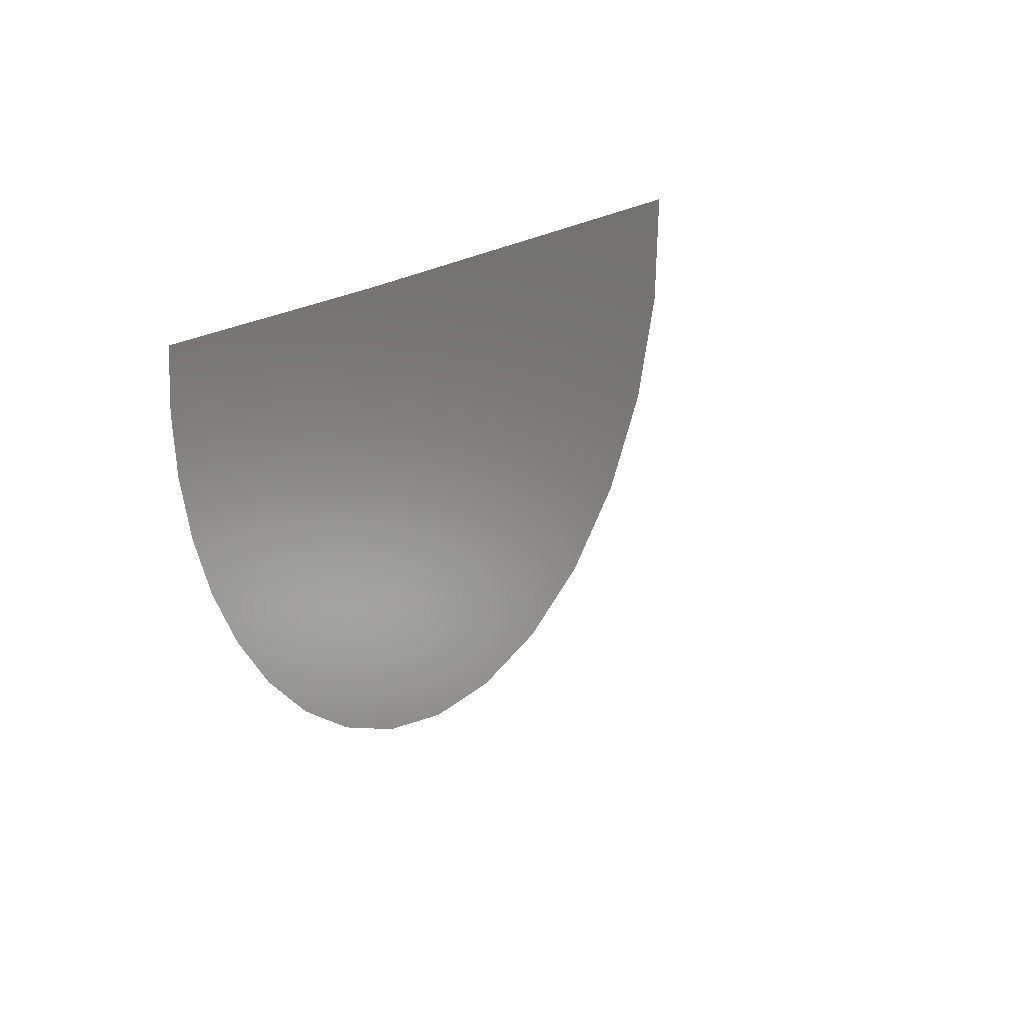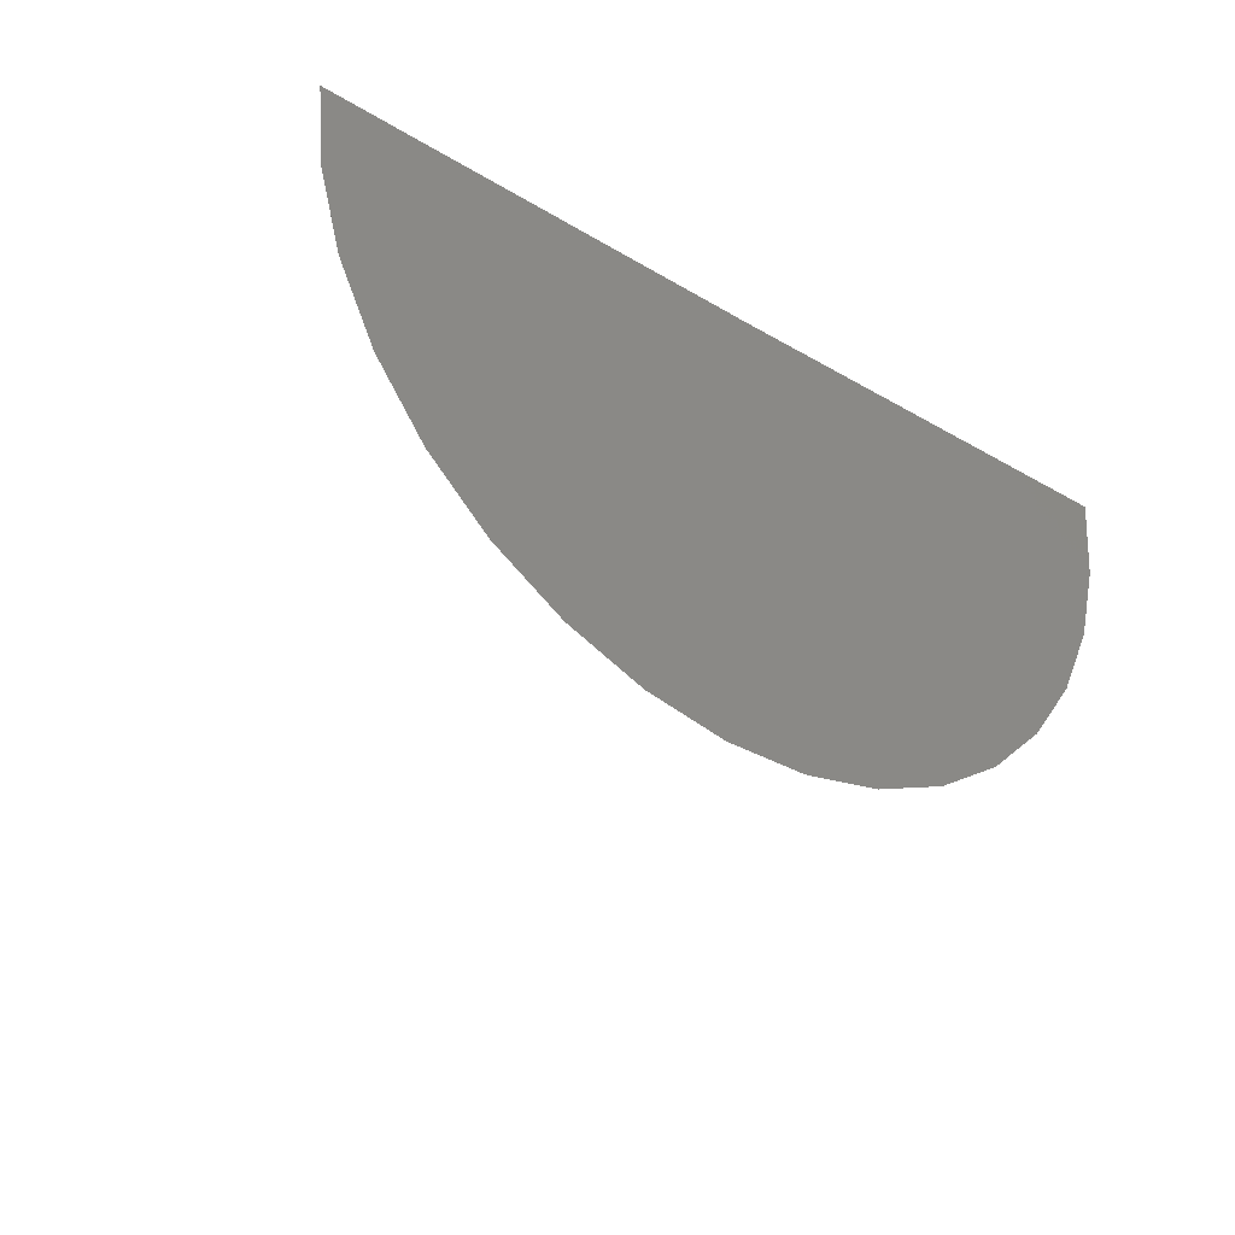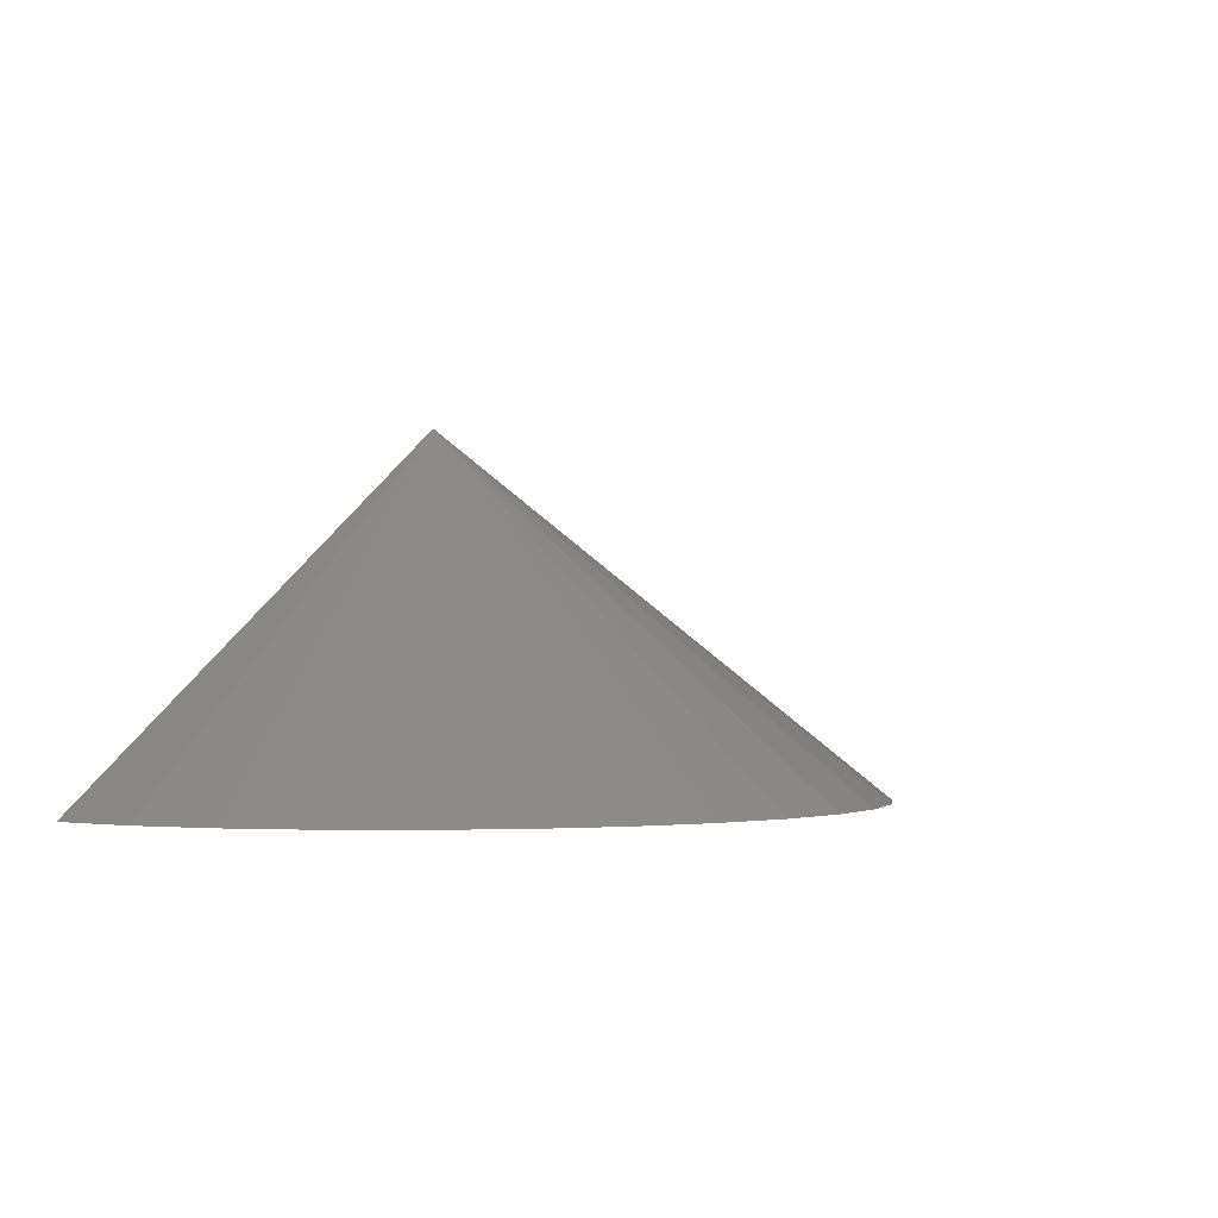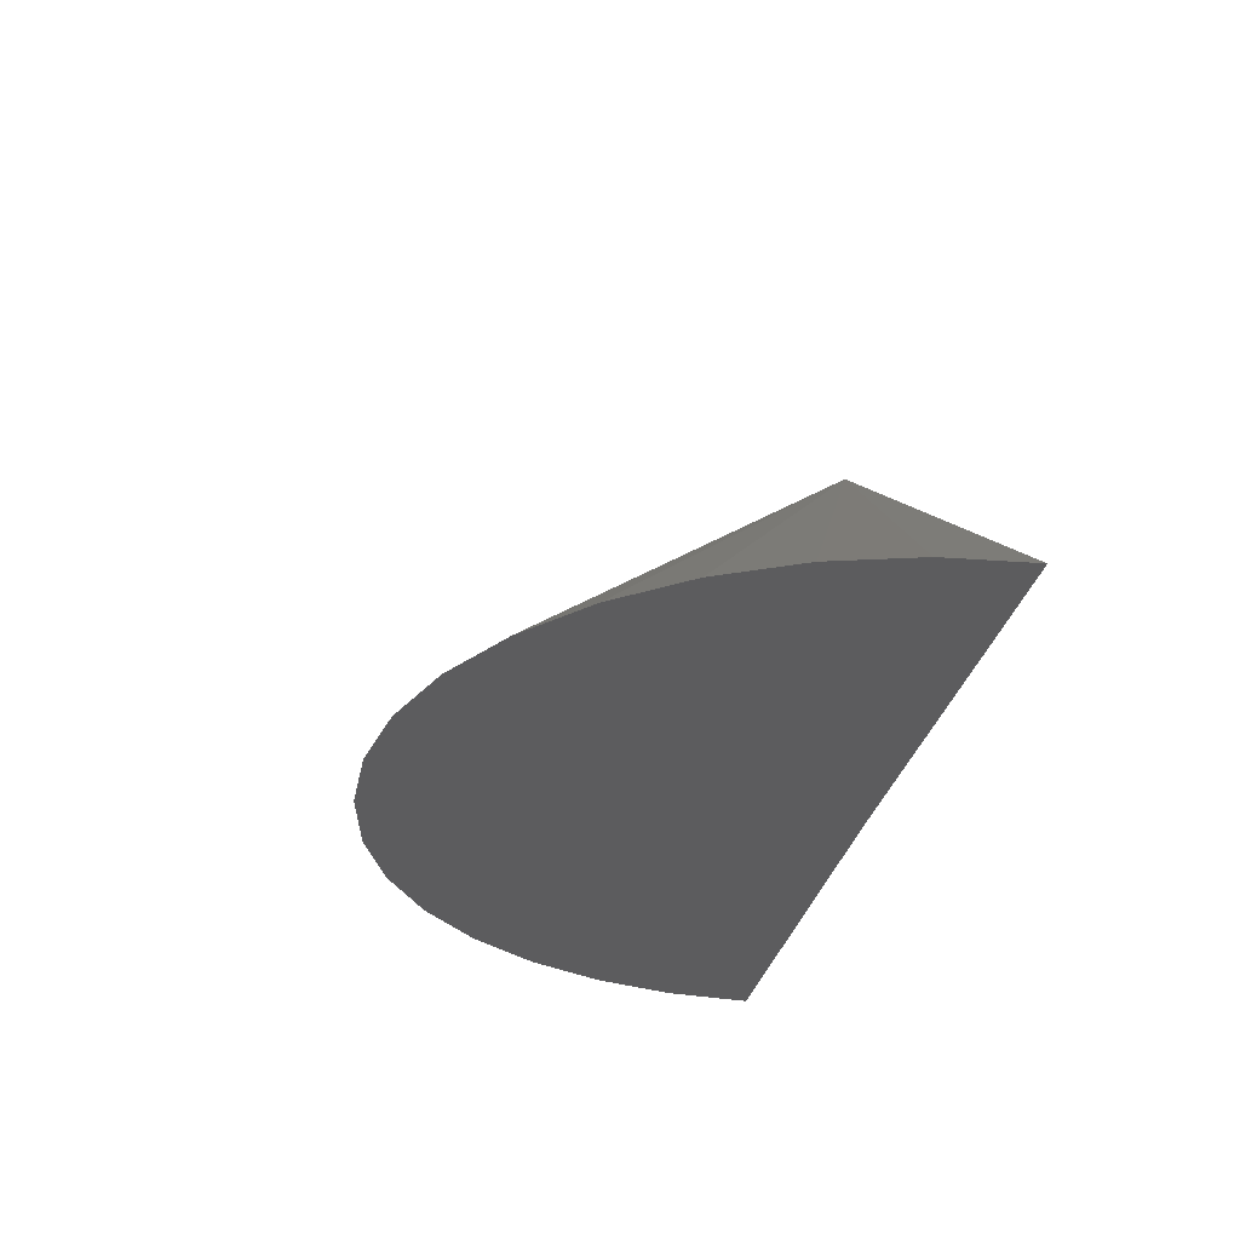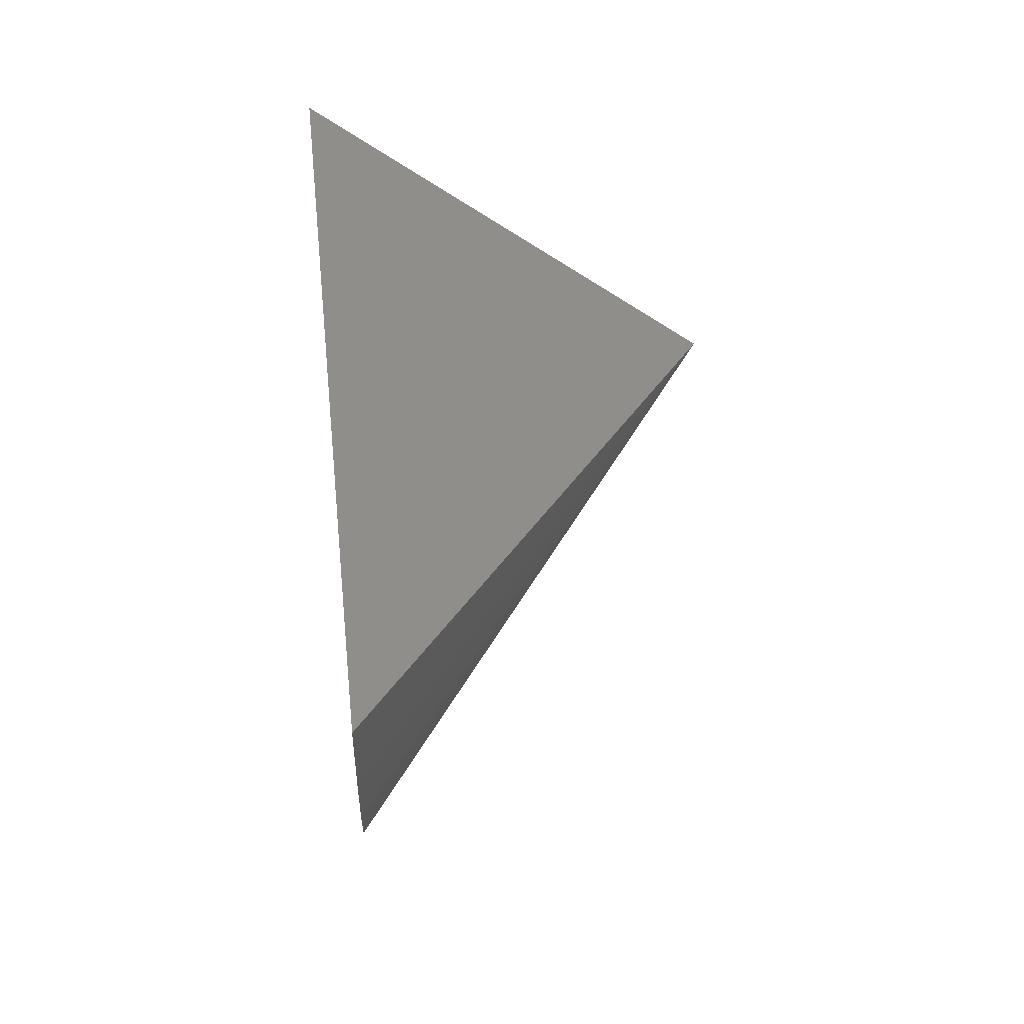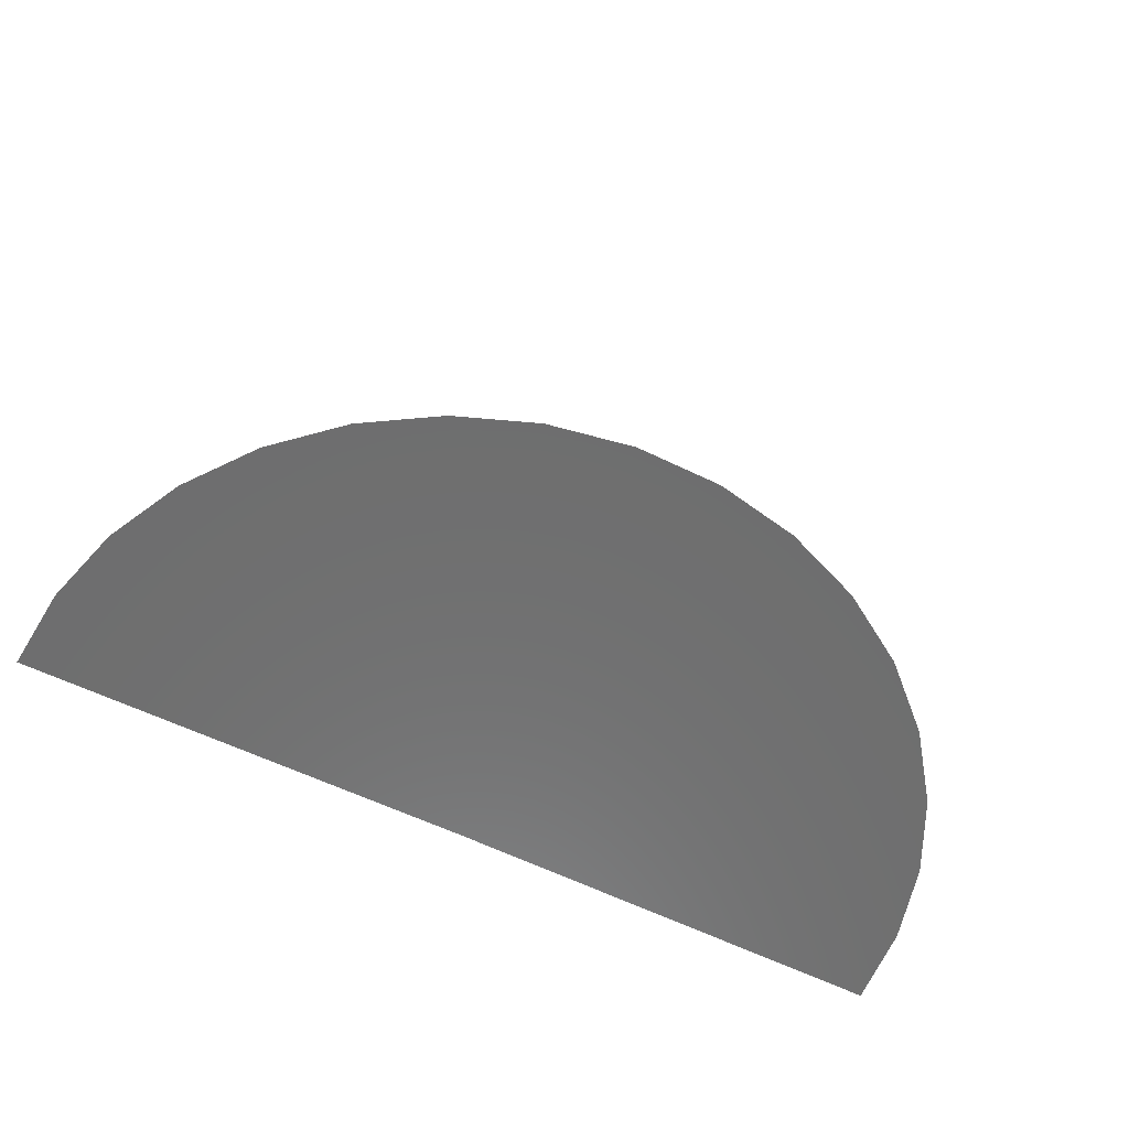
<metadata>
{"format":"stl","ext":"stl","renderer":"f3d","projection":"perspective","resolution":1024,"background":"white","views":[{"elev":-4.4,"azim":-126.8,"up":"+Y"},{"elev":-33.8,"azim":141.0,"up":"+Y"},{"elev":-1.7,"azim":-51.7,"up":"+Z"},{"elev":-30.0,"azim":78.5,"up":"+Z"},{"elev":46.3,"azim":-96.4,"up":"+Y"},{"elev":-60.1,"azim":-26.9,"up":"+Z"}]}
</metadata>
<code>
# stl→obj: 20 verts, 36 faces
v -0.5078 0 -0.4297
v -1.578 0.01319 -0.4297
v -0.5078 4.816e-17 0.4378
v 0.5625 1.188e-16 -0.4297
v -1.562 -0.1845 -0.4297
v -1.51 -0.3758 -0.4297
v -1.423 -0.5542 -0.4297
v -1.306 -0.7136 -0.4297
v -1.16 -0.8485 -0.4297
v -0.9925 -0.9543 -0.4297
v -0.8082 -1.027 -0.4297
v -0.6135 -1.065 -0.4297
v -0.4152 -1.066 -0.4297
v -0.2201 -1.031 -0.4297
v -0.0349 -0.9602 -0.4297
v 0.1341 -0.8565 -0.4297
v 0.2811 -0.7234 -0.4297
v 0.401 -0.5654 -0.4297
v 0.4897 -0.3881 -0.4297
v 0.5441 -0.1974 -0.4297
f 1 2 3
f 3 4 1
f 3 2 5
f 3 5 6
f 3 6 7
f 3 7 8
f 3 8 9
f 3 9 10
f 3 10 11
f 3 11 12
f 3 12 13
f 3 13 14
f 3 14 15
f 3 15 16
f 3 16 17
f 3 17 18
f 3 18 19
f 3 19 20
f 3 20 4
f 5 2 1
f 5 1 4
f 5 4 20
f 5 20 19
f 5 19 6
f 13 12 14
f 14 12 11
f 14 11 15
f 15 11 10
f 15 10 16
f 16 10 9
f 16 9 17
f 17 9 8
f 17 8 18
f 18 8 7
f 18 7 19
f 19 7 6

</code>
